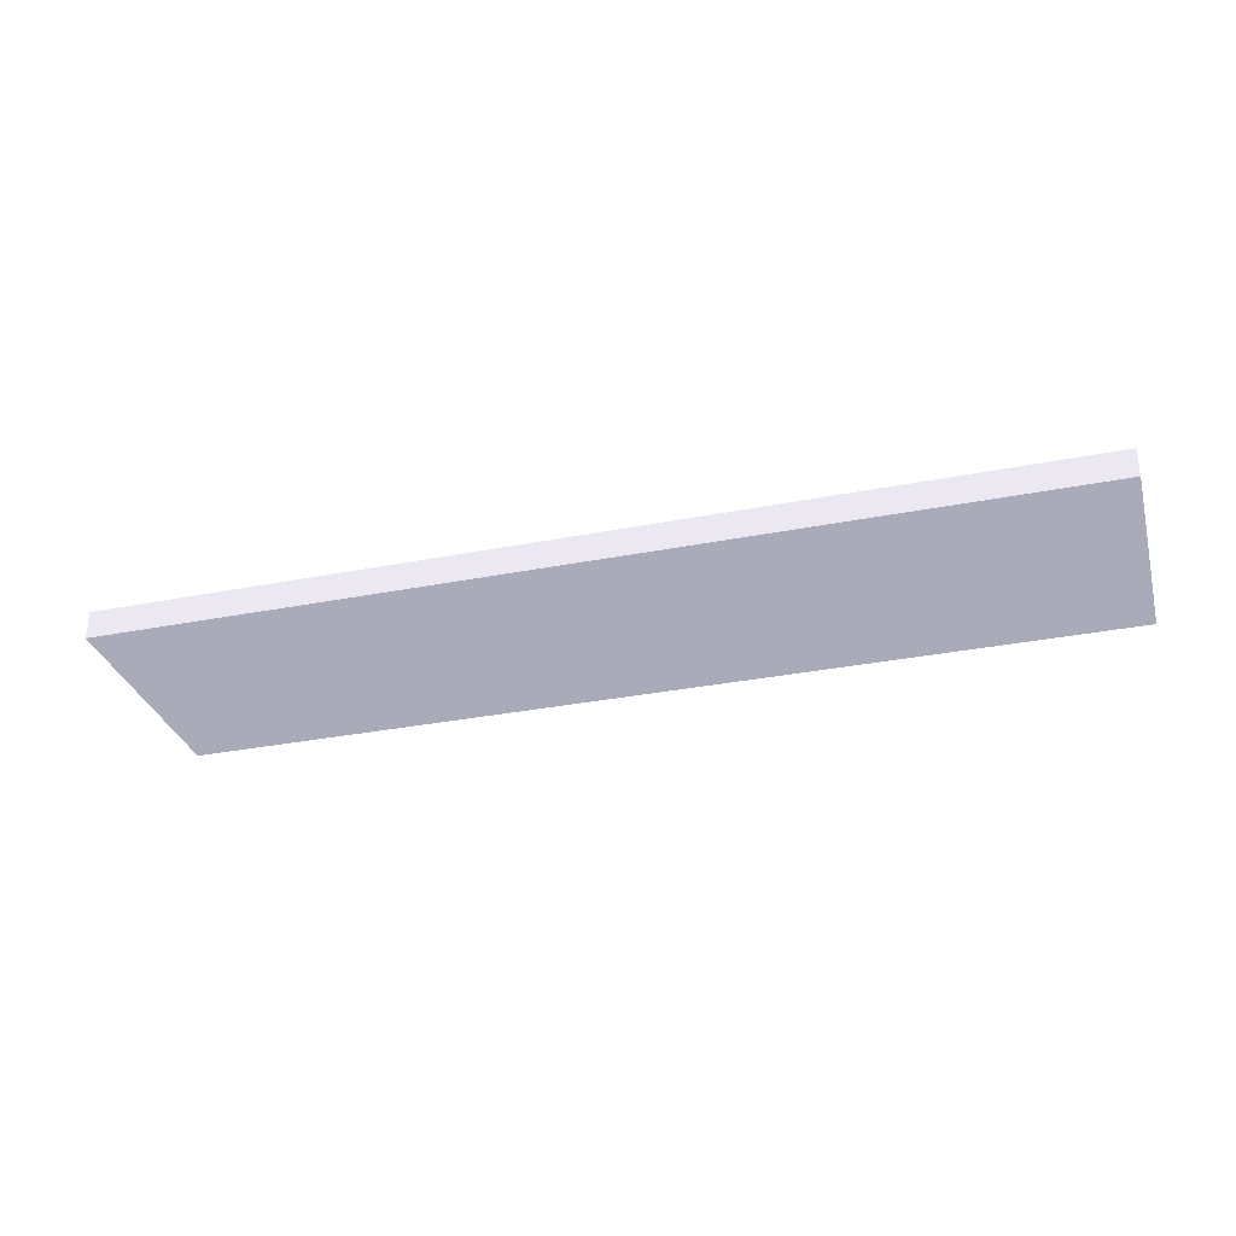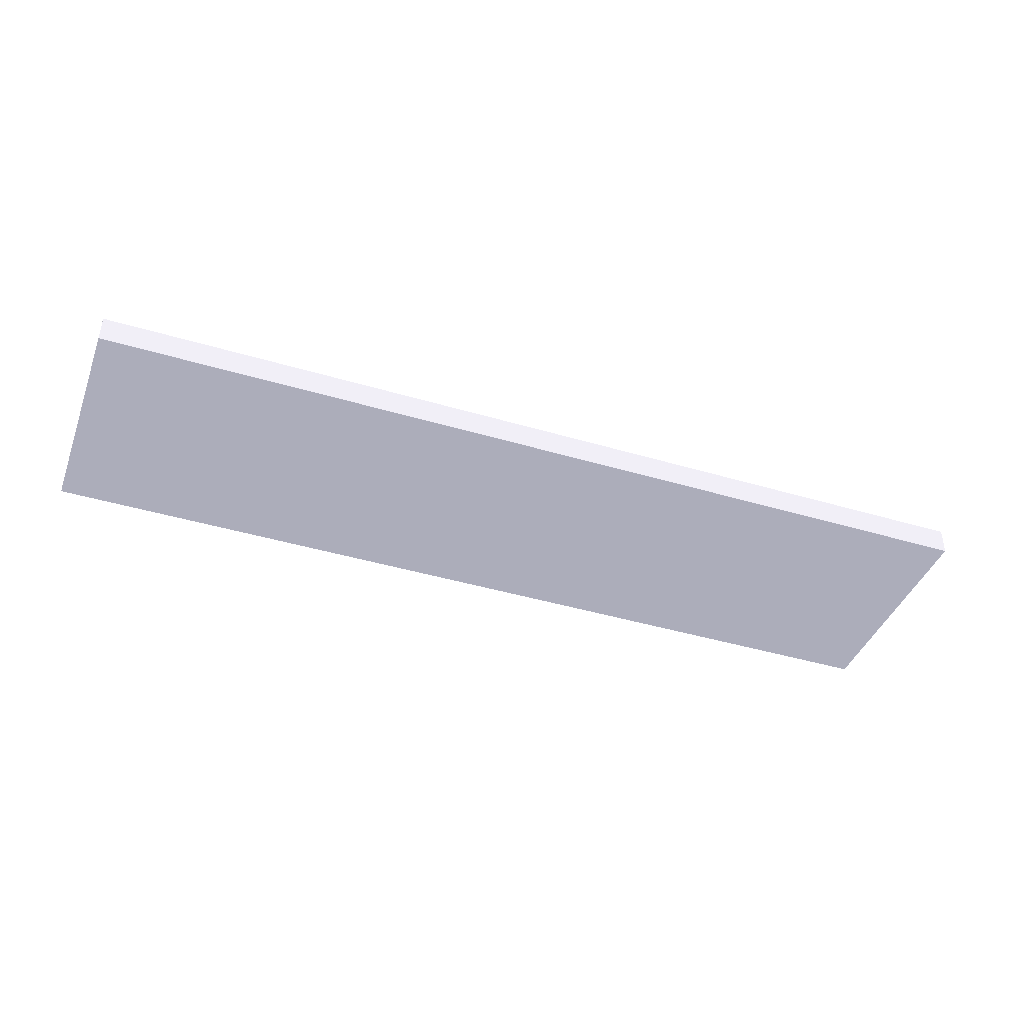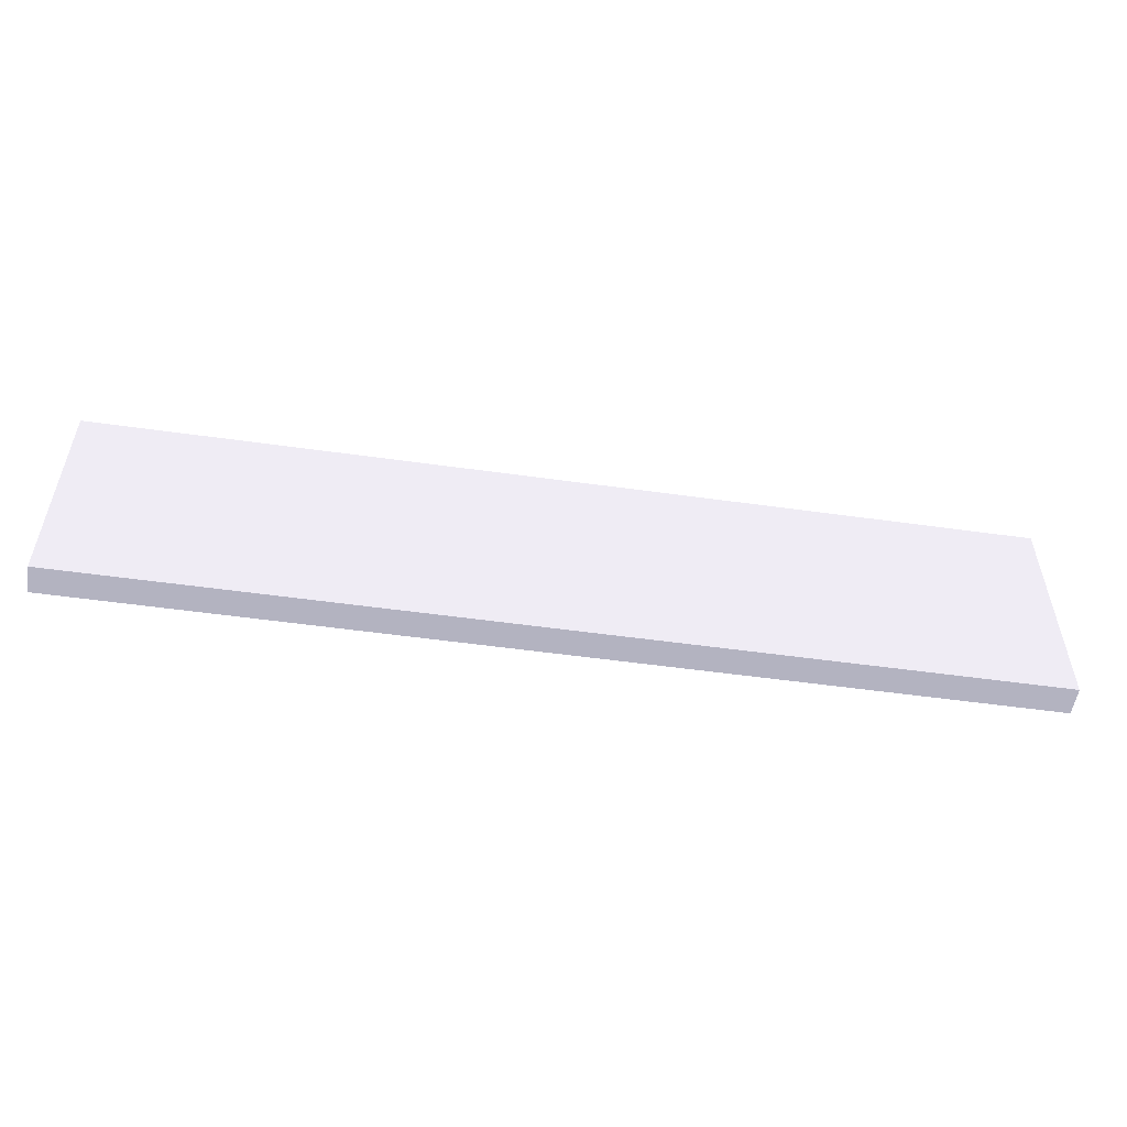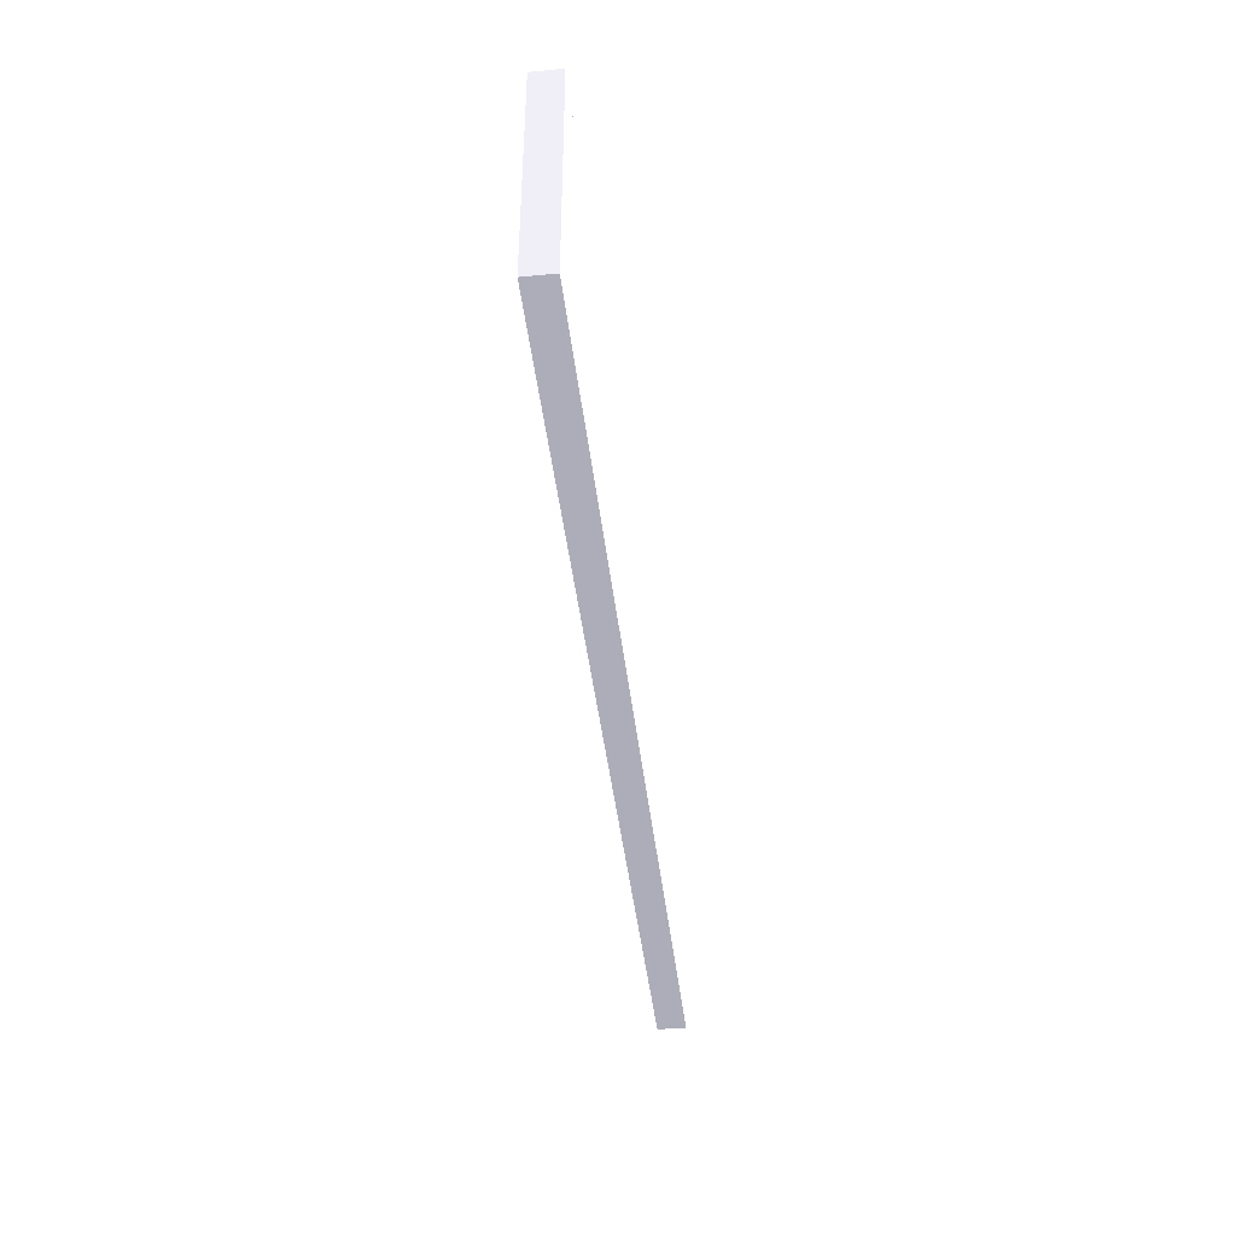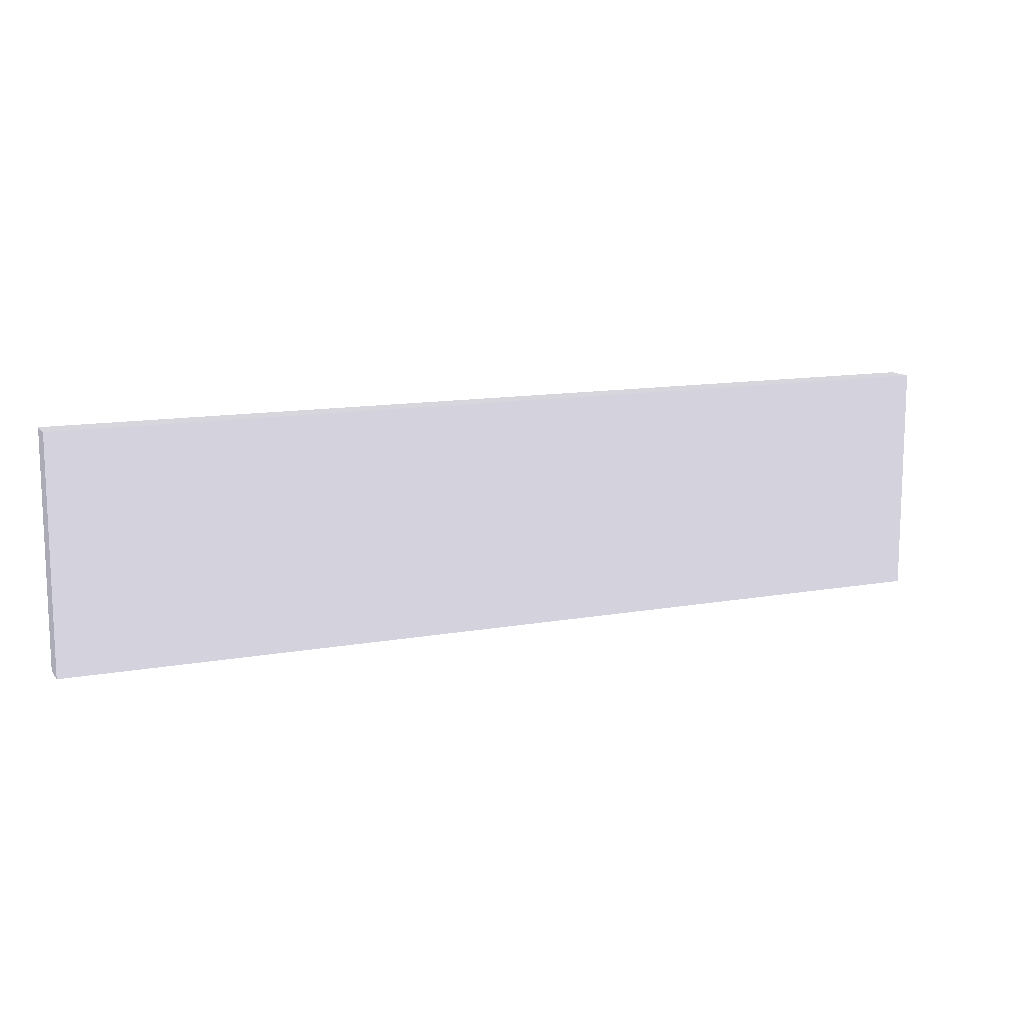
<metadata>
{"format":"obj","ext":"obj","renderer":"f3d","projection":"perspective","resolution":1024,"background":"white","views":[{"elev":-31.9,"azim":15.5,"up":"+Y"},{"elev":-41.6,"azim":160.1,"up":"+Y"},{"elev":-53.6,"azim":-8.5,"up":"+Z"},{"elev":-42.1,"azim":96.4,"up":"+Z"},{"elev":12.3,"azim":-23.1,"up":"+Z"}]}
</metadata>
<code>
g Body_34_(9)
v 52.9 46.6 13 1 1 1
v 52.9 46.6 10.5 1 1 1
v 42.9 46.6 10.5 1 1 1
v 42.9 46.6 13 1 1 1
f 1 2 3
f 3 4 1
v 42.9 46.6 10.5 0.4941 0.4941 0.5255
v 42.9 46.3 10.5 0.4941 0.4941 0.5255
v 42.9 46.3 13 0.4941 0.4941 0.5255
v 42.9 46.6 13 0.4941 0.4941 0.5255
v 52.9 46.3 10.5 0.4941 0.4941 0.5255
v 52.9 46.3 13 0.4941 0.4941 0.5255
v 52.9 46.6 13 0.4941 0.4941 0.5255
v 52.9 46.6 10.5 0.4941 0.4941 0.5255
f 5 6 7
f 7 8 5
f 7 6 9
f 9 10 7
f 8 7 10
f 10 11 8
f 11 10 9
f 9 12 11
f 12 9 6
f 6 5 12

</code>
